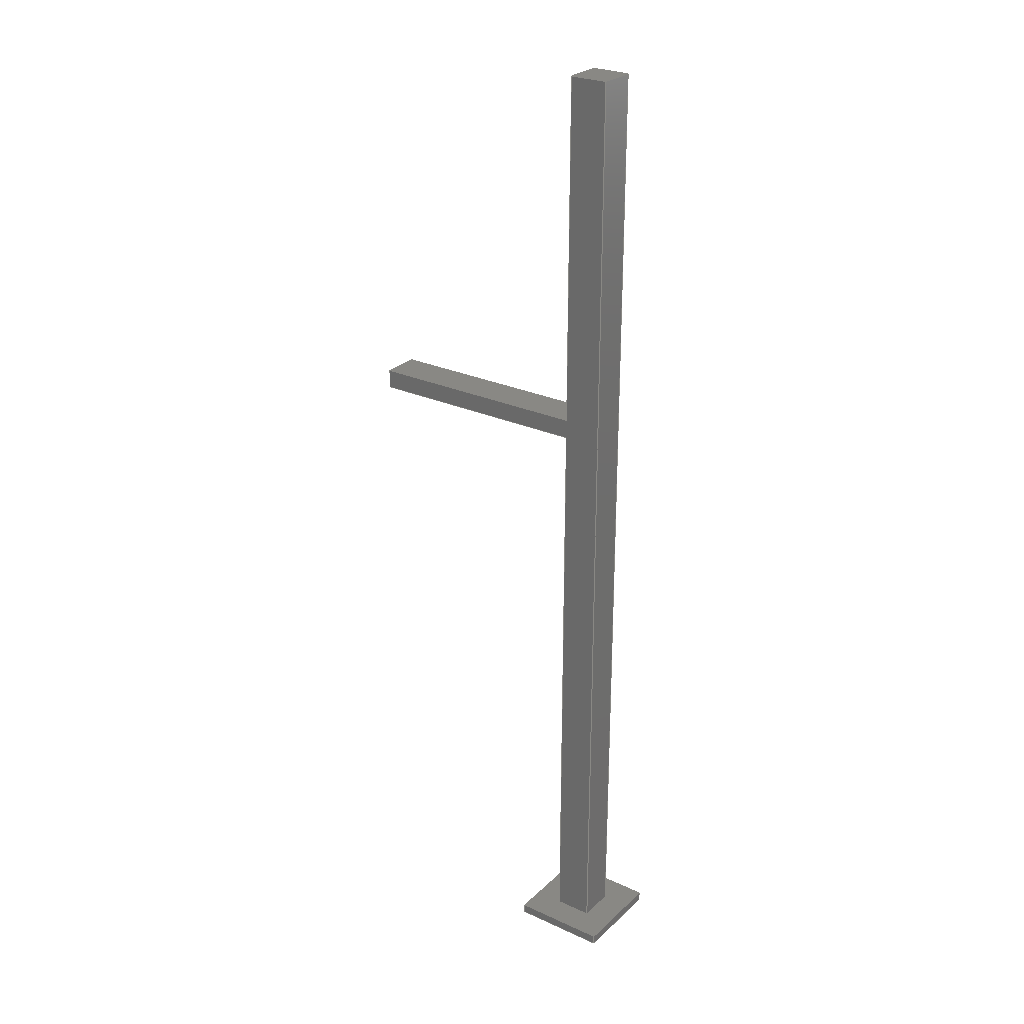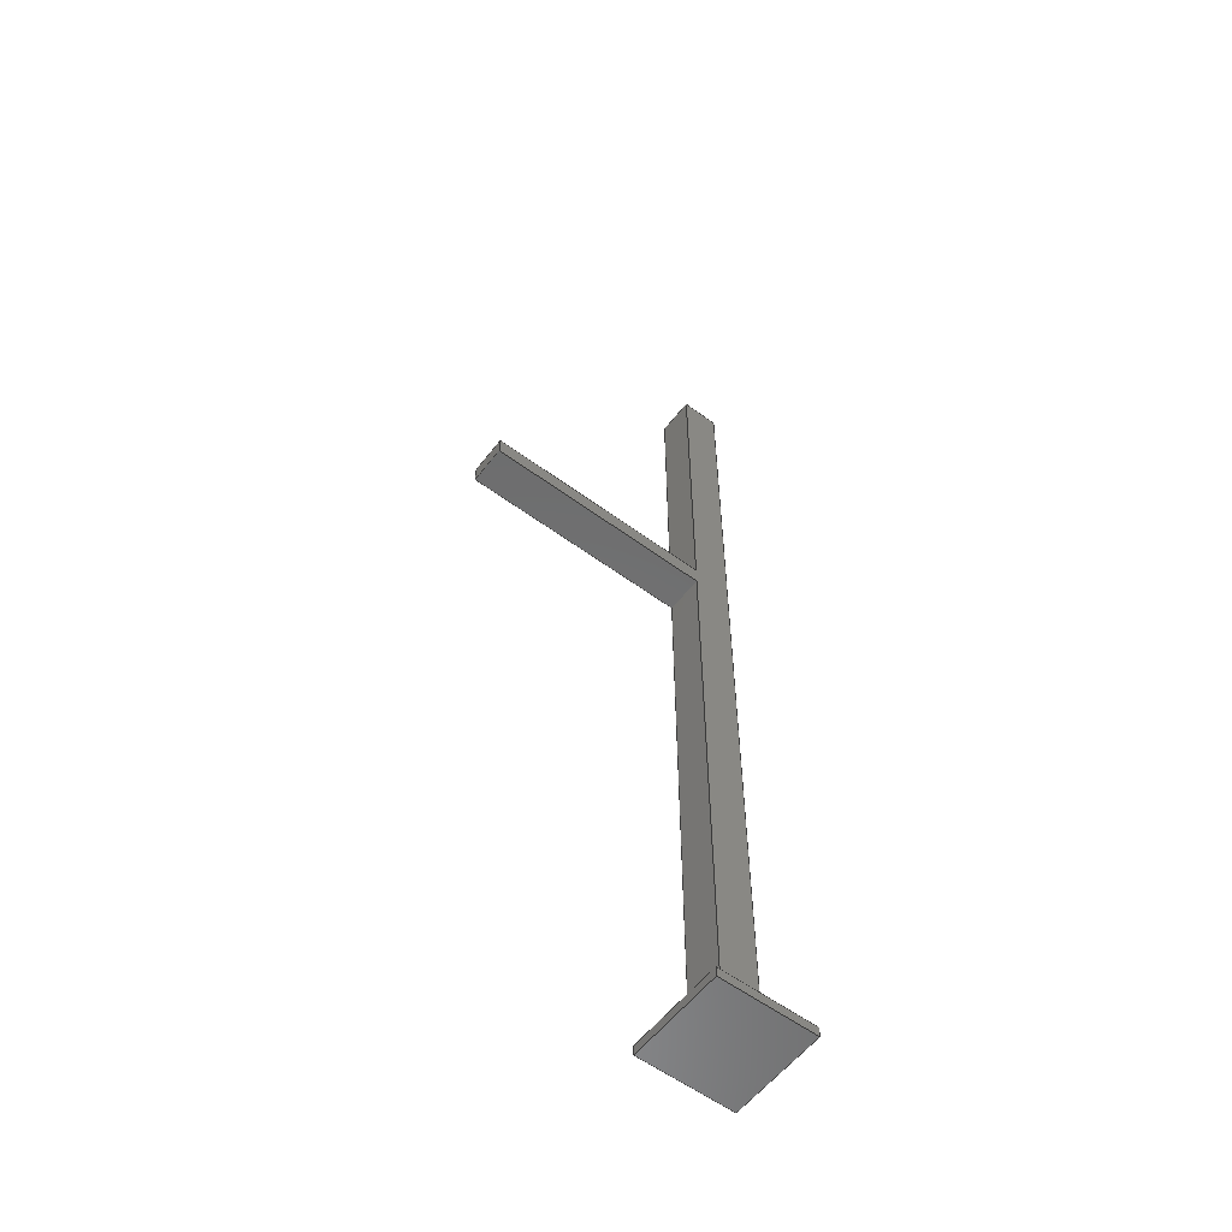
<metadata>
{"format":"step","ext":"step","renderer":"f3d","projection":"perspective","resolution":1024,"background":"white","views":[{"elev":26.5,"azim":-144.3,"up":"+Z"},{"elev":-57.5,"azim":142.6,"up":"+Z"}]}
</metadata>
<code>
ISO-10303-21;
DATA;
#1=MECHANICAL_DESIGN_GEOMETRIC_PRESENTATION_REPRESENTATION('',(#4),#448);
#2=SHAPE_REPRESENTATION_RELATIONSHIP('SRR','None',#455,#3);
#3=ADVANCED_BREP_SHAPE_REPRESENTATION('',(#5),#447);
#4=STYLED_ITEM('',(#464),#5);
#5=MANIFOLD_SOLID_BREP('Body1',#272);
#6=FACE_BOUND('',#29,.T.);
#7=FACE_OUTER_BOUND('',#22,.T.);
#8=FACE_OUTER_BOUND('',#23,.T.);
#9=FACE_OUTER_BOUND('',#24,.T.);
#10=FACE_OUTER_BOUND('',#25,.T.);
#11=FACE_OUTER_BOUND('',#26,.T.);
#12=FACE_OUTER_BOUND('',#27,.T.);
#13=FACE_OUTER_BOUND('',#28,.T.);
#14=FACE_OUTER_BOUND('',#30,.T.);
#15=FACE_OUTER_BOUND('',#31,.T.);
#16=FACE_OUTER_BOUND('',#32,.T.);
#17=FACE_OUTER_BOUND('',#33,.T.);
#18=FACE_OUTER_BOUND('',#34,.T.);
#19=FACE_OUTER_BOUND('',#35,.T.);
#20=FACE_OUTER_BOUND('',#36,.T.);
#21=FACE_OUTER_BOUND('',#37,.T.);
#22=EDGE_LOOP('',(#170,#171,#172,#173));
#23=EDGE_LOOP('',(#174,#175,#176,#177));
#24=EDGE_LOOP('',(#178,#179,#180,#181));
#25=EDGE_LOOP('',(#182,#183,#184,#185));
#26=EDGE_LOOP('',(#186,#187,#188,#189));
#27=EDGE_LOOP('',(#190,#191,#192,#193));
#28=EDGE_LOOP('',(#194,#195,#196,#197));
#29=EDGE_LOOP('',(#198,#199,#200,#201));
#30=EDGE_LOOP('',(#202,#203,#204,#205,#206,#207,#208,#209));
#31=EDGE_LOOP('',(#210,#211,#212,#213));
#32=EDGE_LOOP('',(#214,#215,#216,#217));
#33=EDGE_LOOP('',(#218,#219,#220,#221));
#34=EDGE_LOOP('',(#222,#223,#224,#225));
#35=EDGE_LOOP('',(#226,#227,#228,#229));
#36=EDGE_LOOP('',(#230,#231,#232,#233));
#37=EDGE_LOOP('',(#234,#235,#236,#237,#238,#239,#240,#241));
#38=LINE('',#373,#74);
#39=LINE('',#375,#75);
#40=LINE('',#377,#76);
#41=LINE('',#378,#77);
#42=LINE('',#382,#78);
#43=LINE('',#384,#79);
#44=LINE('',#386,#80);
#45=LINE('',#387,#81);
#46=LINE('',#391,#82);
#47=LINE('',#393,#83);
#48=LINE('',#395,#84);
#49=LINE('',#396,#85);
#50=LINE('',#398,#86);
#51=LINE('',#399,#87);
#52=LINE('',#402,#88);
#53=LINE('',#404,#89);
#54=LINE('',#405,#90);
#55=LINE('',#407,#91);
#56=LINE('',#408,#92);
#57=LINE('',#412,#93);
#58=LINE('',#414,#94);
#59=LINE('',#416,#95);
#60=LINE('',#417,#96);
#61=LINE('',#419,#97);
#62=LINE('',#421,#98);
#63=LINE('',#422,#99);
#64=LINE('',#424,#100);
#65=LINE('',#428,#101);
#66=LINE('',#429,#102);
#67=LINE('',#430,#103);
#68=LINE('',#433,#104);
#69=LINE('',#434,#105);
#70=LINE('',#437,#106);
#71=LINE('',#438,#107);
#72=LINE('',#440,#108);
#73=LINE('',#443,#109);
#74=VECTOR('',#305,10);
#75=VECTOR('',#306,10);
#76=VECTOR('',#307,10);
#77=VECTOR('',#308,10);
#78=VECTOR('',#311,10);
#79=VECTOR('',#312,10);
#80=VECTOR('',#313,10);
#81=VECTOR('',#314,10);
#82=VECTOR('',#317,10);
#83=VECTOR('',#318,10);
#84=VECTOR('',#319,10);
#85=VECTOR('',#320,10);
#86=VECTOR('',#323,10);
#87=VECTOR('',#324,10);
#88=VECTOR('',#327,10);
#89=VECTOR('',#328,10);
#90=VECTOR('',#329,10);
#91=VECTOR('',#332,10);
#92=VECTOR('',#333,10);
#93=VECTOR('',#336,10);
#94=VECTOR('',#337,10);
#95=VECTOR('',#338,10);
#96=VECTOR('',#339,10);
#97=VECTOR('',#340,10);
#98=VECTOR('',#341,10);
#99=VECTOR('',#342,10);
#100=VECTOR('',#345,10);
#101=VECTOR('',#348,10);
#102=VECTOR('',#349,10);
#103=VECTOR('',#350,10);
#104=VECTOR('',#353,10);
#105=VECTOR('',#354,10);
#106=VECTOR('',#357,10);
#107=VECTOR('',#358,10);
#108=VECTOR('',#361,10);
#109=VECTOR('',#366,10);
#110=VERTEX_POINT('',#371);
#111=VERTEX_POINT('',#372);
#112=VERTEX_POINT('',#374);
#113=VERTEX_POINT('',#376);
#114=VERTEX_POINT('',#380);
#115=VERTEX_POINT('',#381);
#116=VERTEX_POINT('',#383);
#117=VERTEX_POINT('',#385);
#118=VERTEX_POINT('',#389);
#119=VERTEX_POINT('',#390);
#120=VERTEX_POINT('',#392);
#121=VERTEX_POINT('',#394);
#122=VERTEX_POINT('',#401);
#123=VERTEX_POINT('',#403);
#124=VERTEX_POINT('',#410);
#125=VERTEX_POINT('',#411);
#126=VERTEX_POINT('',#413);
#127=VERTEX_POINT('',#415);
#128=VERTEX_POINT('',#418);
#129=VERTEX_POINT('',#420);
#130=VERTEX_POINT('',#426);
#131=VERTEX_POINT('',#427);
#132=VERTEX_POINT('',#432);
#133=VERTEX_POINT('',#436);
#134=EDGE_CURVE('',#110,#111,#38,.T.);
#135=EDGE_CURVE('',#111,#112,#39,.T.);
#136=EDGE_CURVE('',#112,#113,#40,.T.);
#137=EDGE_CURVE('',#113,#110,#41,.T.);
#138=EDGE_CURVE('',#114,#115,#42,.T.);
#139=EDGE_CURVE('',#114,#116,#43,.T.);
#140=EDGE_CURVE('',#117,#116,#44,.T.);
#141=EDGE_CURVE('',#115,#117,#45,.T.);
#142=EDGE_CURVE('',#118,#119,#46,.T.);
#143=EDGE_CURVE('',#118,#120,#47,.T.);
#144=EDGE_CURVE('',#121,#120,#48,.T.);
#145=EDGE_CURVE('',#119,#121,#49,.T.);
#146=EDGE_CURVE('',#120,#117,#50,.T.);
#147=EDGE_CURVE('',#116,#121,#51,.T.);
#148=EDGE_CURVE('',#122,#115,#52,.T.);
#149=EDGE_CURVE('',#122,#123,#53,.T.);
#150=EDGE_CURVE('',#123,#114,#54,.T.);
#151=EDGE_CURVE('',#119,#111,#55,.T.);
#152=EDGE_CURVE('',#118,#110,#56,.T.);
#153=EDGE_CURVE('',#124,#125,#57,.T.);
#154=EDGE_CURVE('',#125,#126,#58,.T.);
#155=EDGE_CURVE('',#126,#127,#59,.T.);
#156=EDGE_CURVE('',#127,#124,#60,.T.);
#157=EDGE_CURVE('',#128,#122,#61,.T.);
#158=EDGE_CURVE('',#129,#128,#62,.T.);
#159=EDGE_CURVE('',#123,#129,#63,.T.);
#160=EDGE_CURVE('',#128,#113,#64,.T.);
#161=EDGE_CURVE('',#130,#131,#65,.T.);
#162=EDGE_CURVE('',#130,#124,#66,.T.);
#163=EDGE_CURVE('',#131,#127,#67,.T.);
#164=EDGE_CURVE('',#131,#132,#68,.T.);
#165=EDGE_CURVE('',#132,#126,#69,.T.);
#166=EDGE_CURVE('',#132,#133,#70,.T.);
#167=EDGE_CURVE('',#133,#125,#71,.T.);
#168=EDGE_CURVE('',#133,#130,#72,.T.);
#169=EDGE_CURVE('',#129,#112,#73,.T.);
#170=ORIENTED_EDGE('',*,*,#134,.T.);
#171=ORIENTED_EDGE('',*,*,#135,.T.);
#172=ORIENTED_EDGE('',*,*,#136,.T.);
#173=ORIENTED_EDGE('',*,*,#137,.T.);
#174=ORIENTED_EDGE('',*,*,#138,.F.);
#175=ORIENTED_EDGE('',*,*,#139,.T.);
#176=ORIENTED_EDGE('',*,*,#140,.F.);
#177=ORIENTED_EDGE('',*,*,#141,.F.);
#178=ORIENTED_EDGE('',*,*,#142,.F.);
#179=ORIENTED_EDGE('',*,*,#143,.T.);
#180=ORIENTED_EDGE('',*,*,#144,.F.);
#181=ORIENTED_EDGE('',*,*,#145,.F.);
#182=ORIENTED_EDGE('',*,*,#144,.T.);
#183=ORIENTED_EDGE('',*,*,#146,.T.);
#184=ORIENTED_EDGE('',*,*,#140,.T.);
#185=ORIENTED_EDGE('',*,*,#147,.T.);
#186=ORIENTED_EDGE('',*,*,#138,.T.);
#187=ORIENTED_EDGE('',*,*,#148,.F.);
#188=ORIENTED_EDGE('',*,*,#149,.T.);
#189=ORIENTED_EDGE('',*,*,#150,.T.);
#190=ORIENTED_EDGE('',*,*,#142,.T.);
#191=ORIENTED_EDGE('',*,*,#151,.T.);
#192=ORIENTED_EDGE('',*,*,#134,.F.);
#193=ORIENTED_EDGE('',*,*,#152,.F.);
#194=ORIENTED_EDGE('',*,*,#153,.T.);
#195=ORIENTED_EDGE('',*,*,#154,.T.);
#196=ORIENTED_EDGE('',*,*,#155,.T.);
#197=ORIENTED_EDGE('',*,*,#156,.T.);
#198=ORIENTED_EDGE('',*,*,#157,.F.);
#199=ORIENTED_EDGE('',*,*,#158,.F.);
#200=ORIENTED_EDGE('',*,*,#159,.F.);
#201=ORIENTED_EDGE('',*,*,#149,.F.);
#202=ORIENTED_EDGE('',*,*,#157,.T.);
#203=ORIENTED_EDGE('',*,*,#148,.T.);
#204=ORIENTED_EDGE('',*,*,#141,.T.);
#205=ORIENTED_EDGE('',*,*,#146,.F.);
#206=ORIENTED_EDGE('',*,*,#143,.F.);
#207=ORIENTED_EDGE('',*,*,#152,.T.);
#208=ORIENTED_EDGE('',*,*,#137,.F.);
#209=ORIENTED_EDGE('',*,*,#160,.F.);
#210=ORIENTED_EDGE('',*,*,#161,.F.);
#211=ORIENTED_EDGE('',*,*,#162,.T.);
#212=ORIENTED_EDGE('',*,*,#156,.F.);
#213=ORIENTED_EDGE('',*,*,#163,.F.);
#214=ORIENTED_EDGE('',*,*,#164,.F.);
#215=ORIENTED_EDGE('',*,*,#163,.T.);
#216=ORIENTED_EDGE('',*,*,#155,.F.);
#217=ORIENTED_EDGE('',*,*,#165,.F.);
#218=ORIENTED_EDGE('',*,*,#166,.F.);
#219=ORIENTED_EDGE('',*,*,#165,.T.);
#220=ORIENTED_EDGE('',*,*,#154,.F.);
#221=ORIENTED_EDGE('',*,*,#167,.F.);
#222=ORIENTED_EDGE('',*,*,#168,.F.);
#223=ORIENTED_EDGE('',*,*,#167,.T.);
#224=ORIENTED_EDGE('',*,*,#153,.F.);
#225=ORIENTED_EDGE('',*,*,#162,.F.);
#226=ORIENTED_EDGE('',*,*,#168,.T.);
#227=ORIENTED_EDGE('',*,*,#161,.T.);
#228=ORIENTED_EDGE('',*,*,#164,.T.);
#229=ORIENTED_EDGE('',*,*,#166,.T.);
#230=ORIENTED_EDGE('',*,*,#158,.T.);
#231=ORIENTED_EDGE('',*,*,#160,.T.);
#232=ORIENTED_EDGE('',*,*,#136,.F.);
#233=ORIENTED_EDGE('',*,*,#169,.F.);
#234=ORIENTED_EDGE('',*,*,#159,.T.);
#235=ORIENTED_EDGE('',*,*,#169,.T.);
#236=ORIENTED_EDGE('',*,*,#135,.F.);
#237=ORIENTED_EDGE('',*,*,#151,.F.);
#238=ORIENTED_EDGE('',*,*,#145,.T.);
#239=ORIENTED_EDGE('',*,*,#147,.F.);
#240=ORIENTED_EDGE('',*,*,#139,.F.);
#241=ORIENTED_EDGE('',*,*,#150,.F.);
#242=PLANE('',#286);
#243=PLANE('',#287);
#244=PLANE('',#288);
#245=PLANE('',#289);
#246=PLANE('',#290);
#247=PLANE('',#291);
#248=PLANE('',#292);
#249=PLANE('',#293);
#250=PLANE('',#294);
#251=PLANE('',#295);
#252=PLANE('',#296);
#253=PLANE('',#297);
#254=PLANE('',#298);
#255=PLANE('',#299);
#256=PLANE('',#300);
#257=ADVANCED_FACE('',(#7),#242,.T.);
#258=ADVANCED_FACE('',(#8),#243,.T.);
#259=ADVANCED_FACE('',(#9),#244,.T.);
#260=ADVANCED_FACE('',(#10),#245,.T.);
#261=ADVANCED_FACE('',(#11),#246,.T.);
#262=ADVANCED_FACE('',(#12),#247,.T.);
#263=ADVANCED_FACE('',(#13,#6),#248,.T.);
#264=ADVANCED_FACE('',(#14),#249,.T.);
#265=ADVANCED_FACE('',(#15),#250,.T.);
#266=ADVANCED_FACE('',(#16),#251,.T.);
#267=ADVANCED_FACE('',(#17),#252,.T.);
#268=ADVANCED_FACE('',(#18),#253,.T.);
#269=ADVANCED_FACE('',(#19),#254,.T.);
#270=ADVANCED_FACE('',(#20),#255,.T.);
#271=ADVANCED_FACE('',(#21),#256,.T.);
#272=CLOSED_SHELL('',(#257,#258,#259,#260,#261,#262,#263,#264,#265,#266,
#267,#268,#269,#270,#271));
#273=DERIVED_UNIT_ELEMENT(#275,1);
#274=DERIVED_UNIT_ELEMENT(#450,-3);
#275=(
MASS_UNIT()
NAMED_UNIT(*)
SI_UNIT(.KILO.,.GRAM.)
);
#276=DERIVED_UNIT((#273,#274));
#277=MEASURE_REPRESENTATION_ITEM('density measure',
POSITIVE_RATIO_MEASURE(7850),#276);
#278=PROPERTY_DEFINITION_REPRESENTATION(#283,#280);
#279=PROPERTY_DEFINITION_REPRESENTATION(#284,#281);
#280=REPRESENTATION('material name',(#282),#447);
#281=REPRESENTATION('density',(#277),#447);
#282=DESCRIPTIVE_REPRESENTATION_ITEM('Steel','Steel');
#283=PROPERTY_DEFINITION('material property','material name',#457);
#284=PROPERTY_DEFINITION('material property','density of part',#457);
#285=AXIS2_PLACEMENT_3D('placement',#369,#301,#302);
#286=AXIS2_PLACEMENT_3D('',#370,#303,#304);
#287=AXIS2_PLACEMENT_3D('',#379,#309,#310);
#288=AXIS2_PLACEMENT_3D('',#388,#315,#316);
#289=AXIS2_PLACEMENT_3D('',#397,#321,#322);
#290=AXIS2_PLACEMENT_3D('',#400,#325,#326);
#291=AXIS2_PLACEMENT_3D('',#406,#330,#331);
#292=AXIS2_PLACEMENT_3D('',#409,#334,#335);
#293=AXIS2_PLACEMENT_3D('',#423,#343,#344);
#294=AXIS2_PLACEMENT_3D('',#425,#346,#347);
#295=AXIS2_PLACEMENT_3D('',#431,#351,#352);
#296=AXIS2_PLACEMENT_3D('',#435,#355,#356);
#297=AXIS2_PLACEMENT_3D('',#439,#359,#360);
#298=AXIS2_PLACEMENT_3D('',#441,#362,#363);
#299=AXIS2_PLACEMENT_3D('',#442,#364,#365);
#300=AXIS2_PLACEMENT_3D('',#444,#367,#368);
#301=DIRECTION('axis',(0,0,1));
#302=DIRECTION('refdir',(1,0,0));
#303=DIRECTION('center_axis',(0,0,1));
#304=DIRECTION('ref_axis',(1,0,0));
#305=DIRECTION('',(0,1,0));
#306=DIRECTION('',(-1,0,0));
#307=DIRECTION('',(0,-1,0));
#308=DIRECTION('',(1,0,1.12e-11));
#309=DIRECTION('center_axis',(0,0,-1));
#310=DIRECTION('ref_axis',(0,1,0));
#311=DIRECTION('',(0,-1,0));
#312=DIRECTION('',(1,0,0));
#313=DIRECTION('',(0,1,0));
#314=DIRECTION('',(1,0,0));
#315=DIRECTION('center_axis',(0,0,1));
#316=DIRECTION('ref_axis',(0,-1,0));
#317=DIRECTION('',(0,1,0));
#318=DIRECTION('',(1,0,0));
#319=DIRECTION('',(0,-1,0));
#320=DIRECTION('',(1,0,0));
#321=DIRECTION('center_axis',(1,0,0));
#322=DIRECTION('ref_axis',(0,0,-1));
#323=DIRECTION('',(0,0,-1));
#324=DIRECTION('',(0,0,1));
#325=DIRECTION('center_axis',(1,0,0));
#326=DIRECTION('ref_axis',(0,1,-1.12e-11));
#327=DIRECTION('',(0,0,1));
#328=DIRECTION('',(0,1,0));
#329=DIRECTION('',(0,0,1));
#330=DIRECTION('center_axis',(1,0,0));
#331=DIRECTION('ref_axis',(0,1,-1.12e-11));
#332=DIRECTION('',(0,0,1));
#333=DIRECTION('',(0,0,1));
#334=DIRECTION('center_axis',(0,0,1));
#335=DIRECTION('ref_axis',(1,0,0));
#336=DIRECTION('',(1,0,0));
#337=DIRECTION('',(1.353e-15,1,0));
#338=DIRECTION('',(-1,0,0));
#339=DIRECTION('',(-6.767e-16,-1,0));
#340=DIRECTION('',(1,0,0));
#341=DIRECTION('',(0,-1,0));
#342=DIRECTION('',(-1,0,0));
#343=DIRECTION('center_axis',(0,-1,0));
#344=DIRECTION('ref_axis',(1,0,1.12e-11));
#345=DIRECTION('',(0,0,1));
#346=DIRECTION('center_axis',(-1,6.767e-16,0));
#347=DIRECTION('ref_axis',(-6.767e-16,-1,0));
#348=DIRECTION('',(6.767e-16,1,0));
#349=DIRECTION('',(0,0,1));
#350=DIRECTION('',(0,0,1));
#351=DIRECTION('center_axis',(0,1,0));
#352=DIRECTION('ref_axis',(-1,0,0));
#353=DIRECTION('',(1,0,0));
#354=DIRECTION('',(0,0,1));
#355=DIRECTION('center_axis',(1,-1.353e-15,0));
#356=DIRECTION('ref_axis',(1.353e-15,1,0));
#357=DIRECTION('',(-1.353e-15,-1,0));
#358=DIRECTION('',(0,0,1));
#359=DIRECTION('center_axis',(0,-1,0));
#360=DIRECTION('ref_axis',(1,0,0));
#361=DIRECTION('',(-1,0,0));
#362=DIRECTION('center_axis',(0,0,-1));
#363=DIRECTION('ref_axis',(1,0,0));
#364=DIRECTION('center_axis',(-1,0,0));
#365=DIRECTION('ref_axis',(0,-1,0));
#366=DIRECTION('',(0,0,1));
#367=DIRECTION('center_axis',(0,1,0));
#368=DIRECTION('ref_axis',(-1,0,0));
#369=CARTESIAN_POINT('',(0,0,0));
#370=CARTESIAN_POINT('Origin',(105,4.419e-05,2121));
#371=CARTESIAN_POINT('',(146.5,-41.5,2121));
#372=CARTESIAN_POINT('',(146.5,41.5,2121));
#373=CARTESIAN_POINT('',(146.5,-40.5,2121));
#374=CARTESIAN_POINT('',(63.5,41.5,2121));
#375=CARTESIAN_POINT('',(63.5,41.5,2121));
#376=CARTESIAN_POINT('',(63.5,-41.5,2121));
#377=CARTESIAN_POINT('',(63.5,-41.5,2121));
#378=CARTESIAN_POINT('',(146.5,-41.5,2121));
#379=CARTESIAN_POINT('Origin',(146.5,-41.5,1315));
#380=CARTESIAN_POINT('',(146.5,41.5,1315));
#381=CARTESIAN_POINT('',(146.5,-41.5,1315));
#382=CARTESIAN_POINT('',(146.5,-41,1315));
#383=CARTESIAN_POINT('',(652,41.5,1315));
#384=CARTESIAN_POINT('',(146.5,41.5,1315));
#385=CARTESIAN_POINT('',(652,-41.5,1315));
#386=CARTESIAN_POINT('',(652,41.5,1315));
#387=CARTESIAN_POINT('',(146.5,-41.5,1315));
#388=CARTESIAN_POINT('Origin',(146.5,41.5,1357));
#389=CARTESIAN_POINT('',(146.5,-41.5,1357));
#390=CARTESIAN_POINT('',(146.5,41.5,1357));
#391=CARTESIAN_POINT('',(146.5,0.5,1357));
#392=CARTESIAN_POINT('',(652,-41.5,1357));
#393=CARTESIAN_POINT('',(146.5,-41.5,1357));
#394=CARTESIAN_POINT('',(652,41.5,1357));
#395=CARTESIAN_POINT('',(652,-41.5,1357));
#396=CARTESIAN_POINT('',(146.5,41.5,1357));
#397=CARTESIAN_POINT('Origin',(652,4.419e-05,1070));
#398=CARTESIAN_POINT('',(652,-41.5,1315));
#399=CARTESIAN_POINT('',(652,41.5,1357));
#400=CARTESIAN_POINT('Origin',(146.5,-40.5,20));
#401=CARTESIAN_POINT('',(146.5,-41.5,21));
#402=CARTESIAN_POINT('',(146.5,-41.5,20));
#403=CARTESIAN_POINT('',(146.5,41.5,21));
#404=CARTESIAN_POINT('',(146.5,-20.25,21));
#405=CARTESIAN_POINT('',(146.5,41.5,20));
#406=CARTESIAN_POINT('Origin',(146.5,-40.5,20));
#407=CARTESIAN_POINT('',(146.5,41.5,20));
#408=CARTESIAN_POINT('',(146.5,-41.5,20));
#409=CARTESIAN_POINT('Origin',(105,4.419e-05,21));
#410=CARTESIAN_POINT('',(4.735e-05,-105,21));
#411=CARTESIAN_POINT('',(210,-105,21));
#412=CARTESIAN_POINT('',(210,-105,21));
#413=CARTESIAN_POINT('',(210,105,21));
#414=CARTESIAN_POINT('',(210,105,21));
#415=CARTESIAN_POINT('',(4.735e-05,105,21));
#416=CARTESIAN_POINT('',(4.735e-05,105,21));
#417=CARTESIAN_POINT('',(4.735e-05,-105,21));
#418=CARTESIAN_POINT('',(63.5,-41.5,21));
#419=CARTESIAN_POINT('',(84.25,-41.5,21));
#420=CARTESIAN_POINT('',(63.5,41.5,21));
#421=CARTESIAN_POINT('',(63.5,20.75,21));
#422=CARTESIAN_POINT('',(125.8,41.5,21));
#423=CARTESIAN_POINT('Origin',(63.5,-41.5,20));
#424=CARTESIAN_POINT('',(63.5,-41.5,20));
#425=CARTESIAN_POINT('Origin',(4.735e-05,105,0));
#426=CARTESIAN_POINT('',(4.735e-05,-105,0));
#427=CARTESIAN_POINT('',(4.735e-05,105,0));
#428=CARTESIAN_POINT('',(4.735e-05,-105,0));
#429=CARTESIAN_POINT('',(4.735e-05,-105,0));
#430=CARTESIAN_POINT('',(4.735e-05,105,0));
#431=CARTESIAN_POINT('Origin',(210,105,0));
#432=CARTESIAN_POINT('',(210,105,0));
#433=CARTESIAN_POINT('',(4.735e-05,105,0));
#434=CARTESIAN_POINT('',(210,105,0));
#435=CARTESIAN_POINT('Origin',(210,-105,0));
#436=CARTESIAN_POINT('',(210,-105,0));
#437=CARTESIAN_POINT('',(210,105,0));
#438=CARTESIAN_POINT('',(210,-105,0));
#439=CARTESIAN_POINT('Origin',(4.735e-05,-105,0));
#440=CARTESIAN_POINT('',(210,-105,0));
#441=CARTESIAN_POINT('Origin',(105,4.419e-05,0));
#442=CARTESIAN_POINT('Origin',(63.5,41.5,20));
#443=CARTESIAN_POINT('',(63.5,41.5,20));
#444=CARTESIAN_POINT('Origin',(146.5,41.5,20));
#445=UNCERTAINTY_MEASURE_WITH_UNIT(LENGTH_MEASURE(0.01),#449,
'DISTANCE_ACCURACY_VALUE',
'Maximum model space distance between geometric entities at asserted c
onnectivities');
#446=UNCERTAINTY_MEASURE_WITH_UNIT(LENGTH_MEASURE(0.01),#449,
'DISTANCE_ACCURACY_VALUE',
'Maximum model space distance between geometric entities at asserted c
onnectivities');
#447=(
GEOMETRIC_REPRESENTATION_CONTEXT(3)
GLOBAL_UNCERTAINTY_ASSIGNED_CONTEXT((#445))
GLOBAL_UNIT_ASSIGNED_CONTEXT((#449,#451,#452))
REPRESENTATION_CONTEXT('','3D')
);
#448=(
GEOMETRIC_REPRESENTATION_CONTEXT(3)
GLOBAL_UNCERTAINTY_ASSIGNED_CONTEXT((#446))
GLOBAL_UNIT_ASSIGNED_CONTEXT((#449,#451,#452))
REPRESENTATION_CONTEXT('','3D')
);
#449=(
LENGTH_UNIT()
NAMED_UNIT(*)
SI_UNIT(.MILLI.,.METRE.)
);
#450=(
LENGTH_UNIT()
NAMED_UNIT(*)
SI_UNIT($,.METRE.)
);
#451=(
NAMED_UNIT(*)
PLANE_ANGLE_UNIT()
SI_UNIT($,.RADIAN.)
);
#452=(
NAMED_UNIT(*)
SI_UNIT($,.STERADIAN.)
SOLID_ANGLE_UNIT()
);
#453=SHAPE_DEFINITION_REPRESENTATION(#454,#455);
#454=PRODUCT_DEFINITION_SHAPE('',$,#457);
#455=SHAPE_REPRESENTATION('',(#285),#447);
#456=PRODUCT_DEFINITION_CONTEXT('part definition',#461,'design');
#457=PRODUCT_DEFINITION('Camera_stand_collision',
'Camera_stand_collision',#458,#456);
#458=PRODUCT_DEFINITION_FORMATION('',$,#463);
#459=PRODUCT_RELATED_PRODUCT_CATEGORY('Camera_stand_collision',
'Camera_stand_collision',(#463));
#460=APPLICATION_PROTOCOL_DEFINITION('international standard',
'automotive_design',2009,#461);
#461=APPLICATION_CONTEXT(
'Core Data for Automotive Mechanical Design Process');
#462=PRODUCT_CONTEXT('part definition',#461,'mechanical');
#463=PRODUCT('Camera_stand_collision','Camera_stand_collision',$,(#462));
#464=PRESENTATION_STYLE_ASSIGNMENT((#465));
#465=SURFACE_STYLE_USAGE(.BOTH.,#466);
#466=SURFACE_SIDE_STYLE('',(#467));
#467=SURFACE_STYLE_FILL_AREA(#468);
#468=FILL_AREA_STYLE('Steel - Satin',(#469));
#469=FILL_AREA_STYLE_COLOUR('Steel - Satin',#470);
#470=COLOUR_RGB('Steel - Satin',0.6275,0.6275,0.6275);
ENDSEC;
END-ISO-10303-21;

</code>
